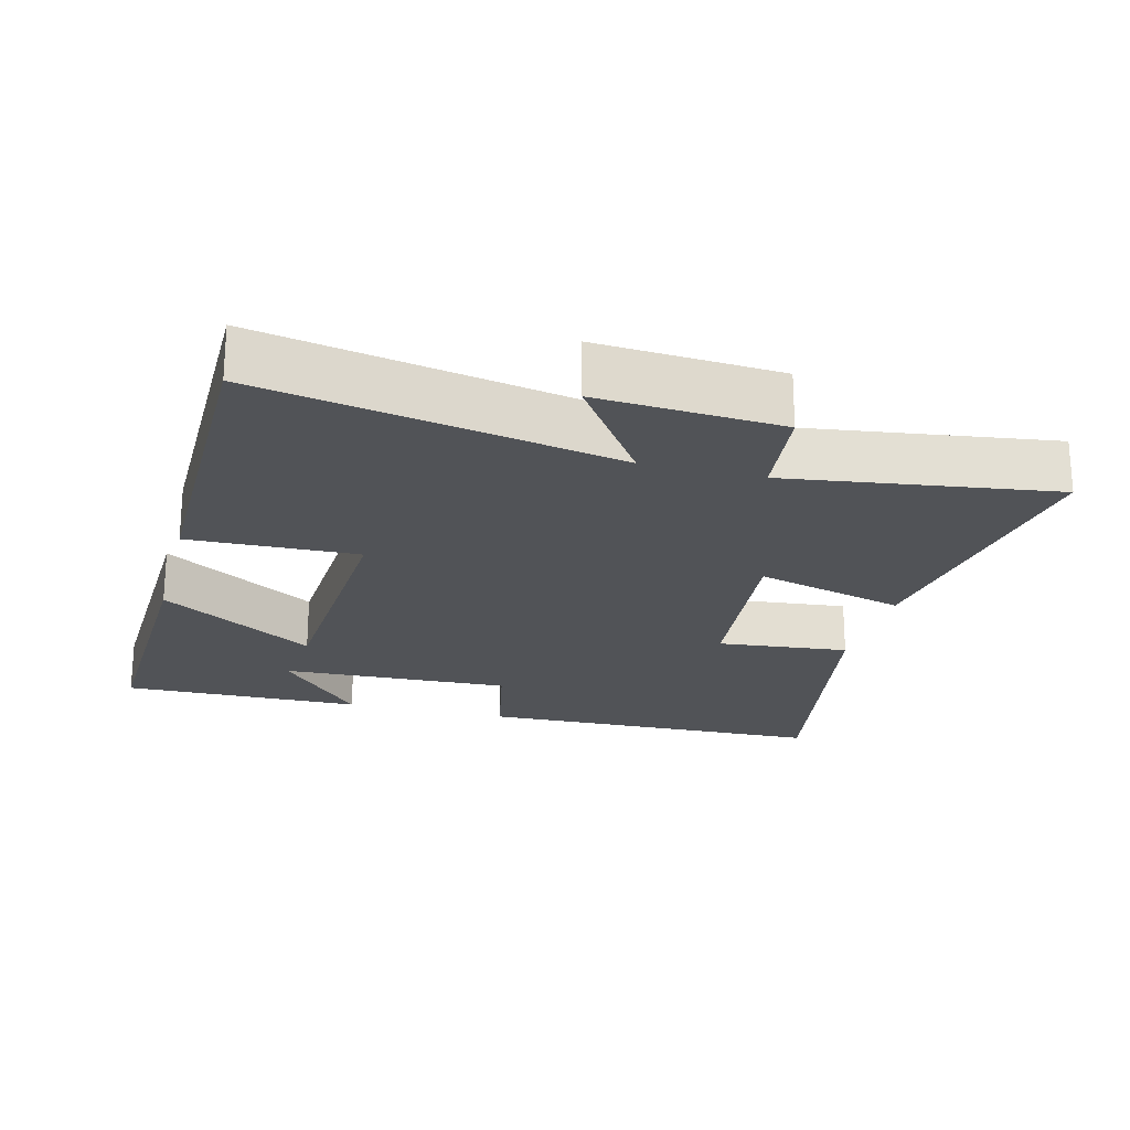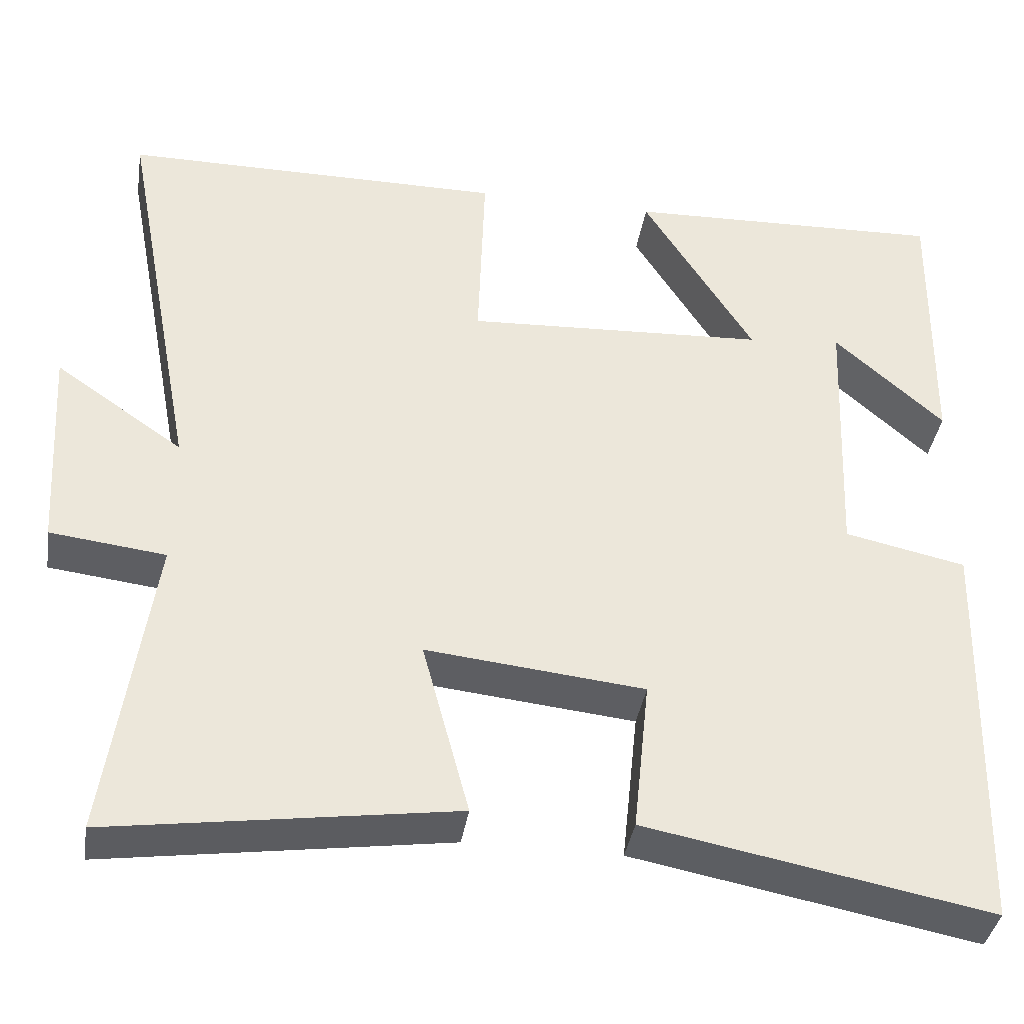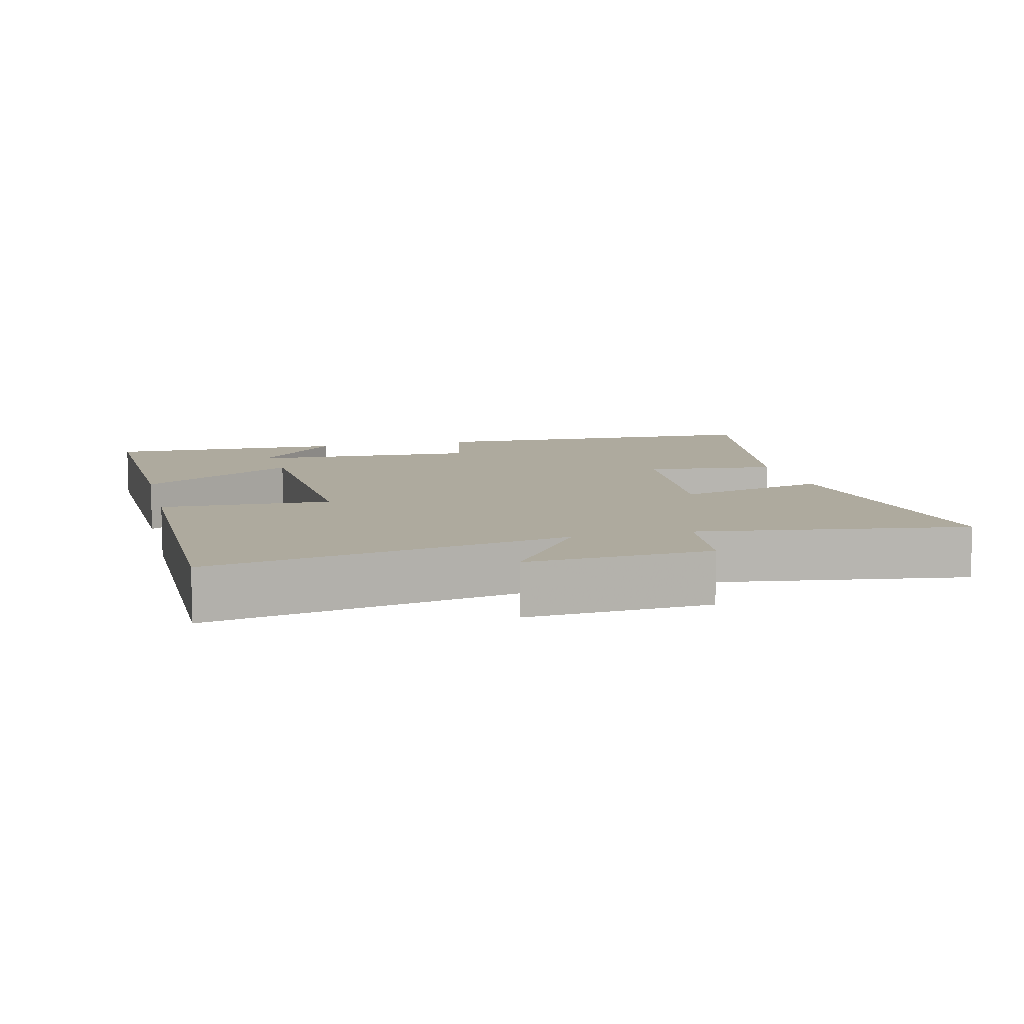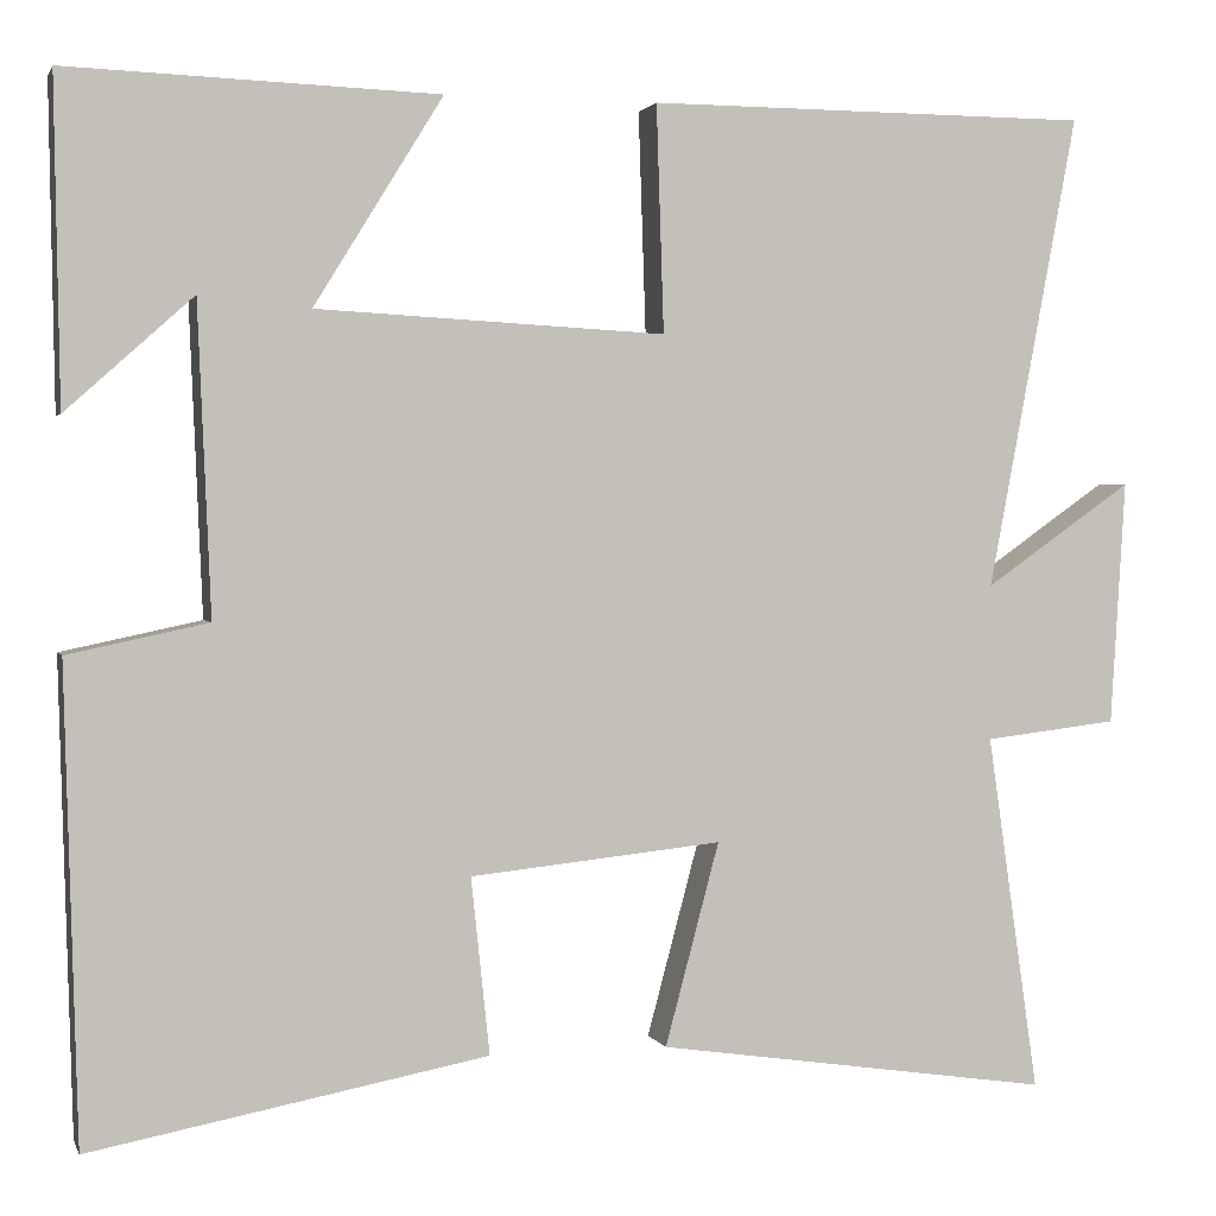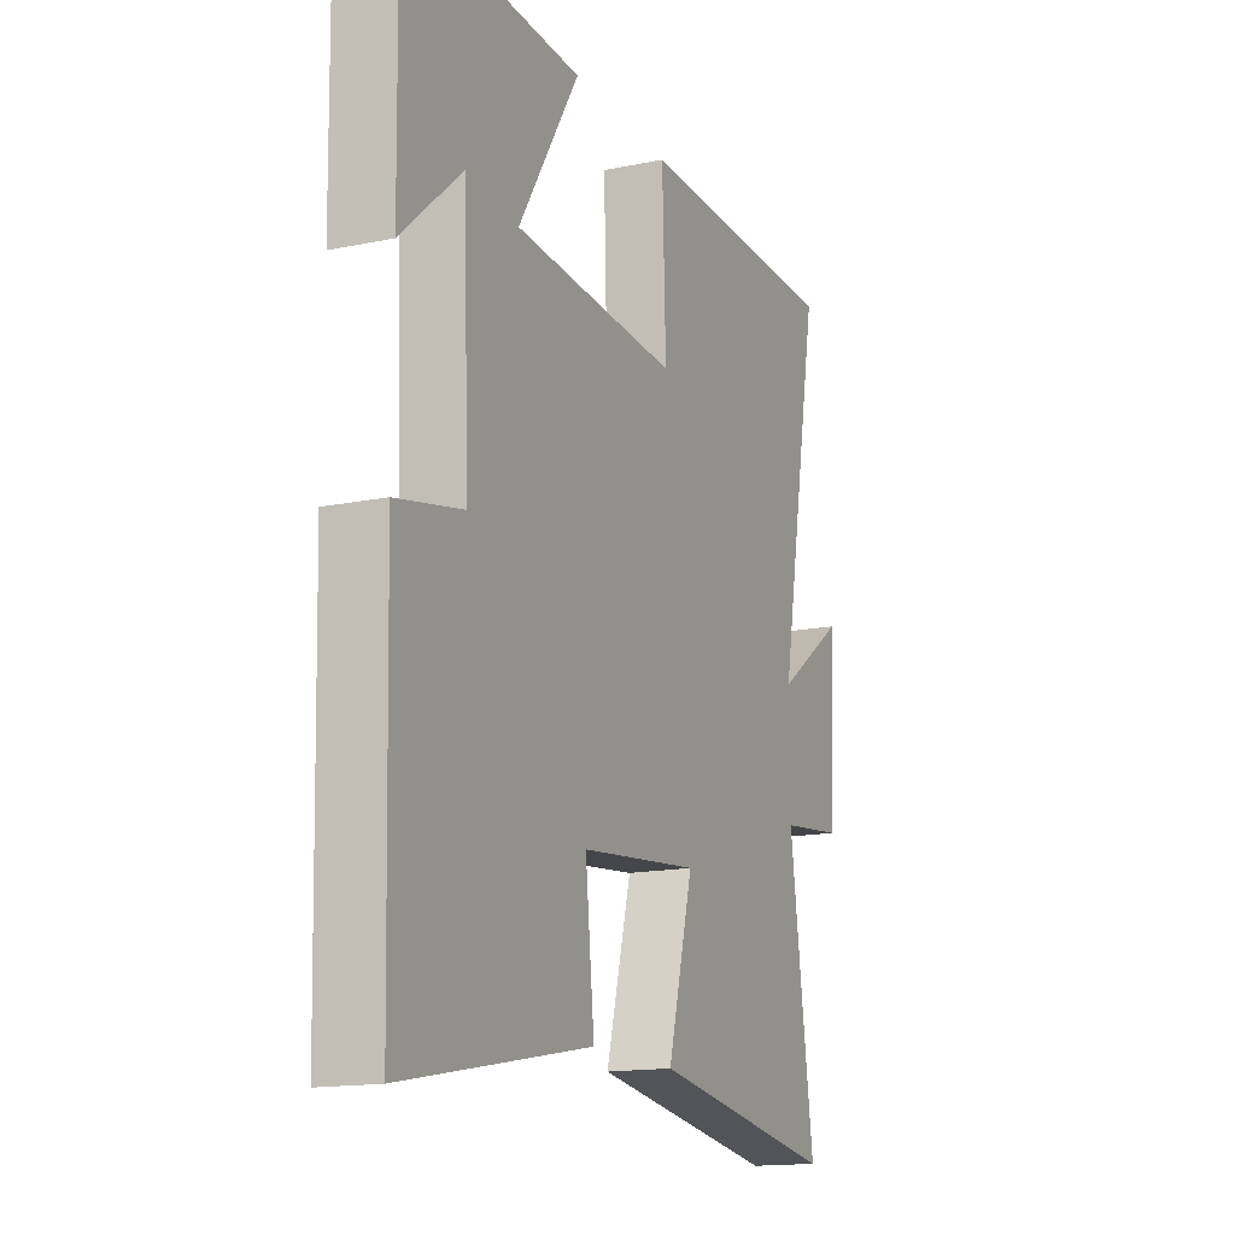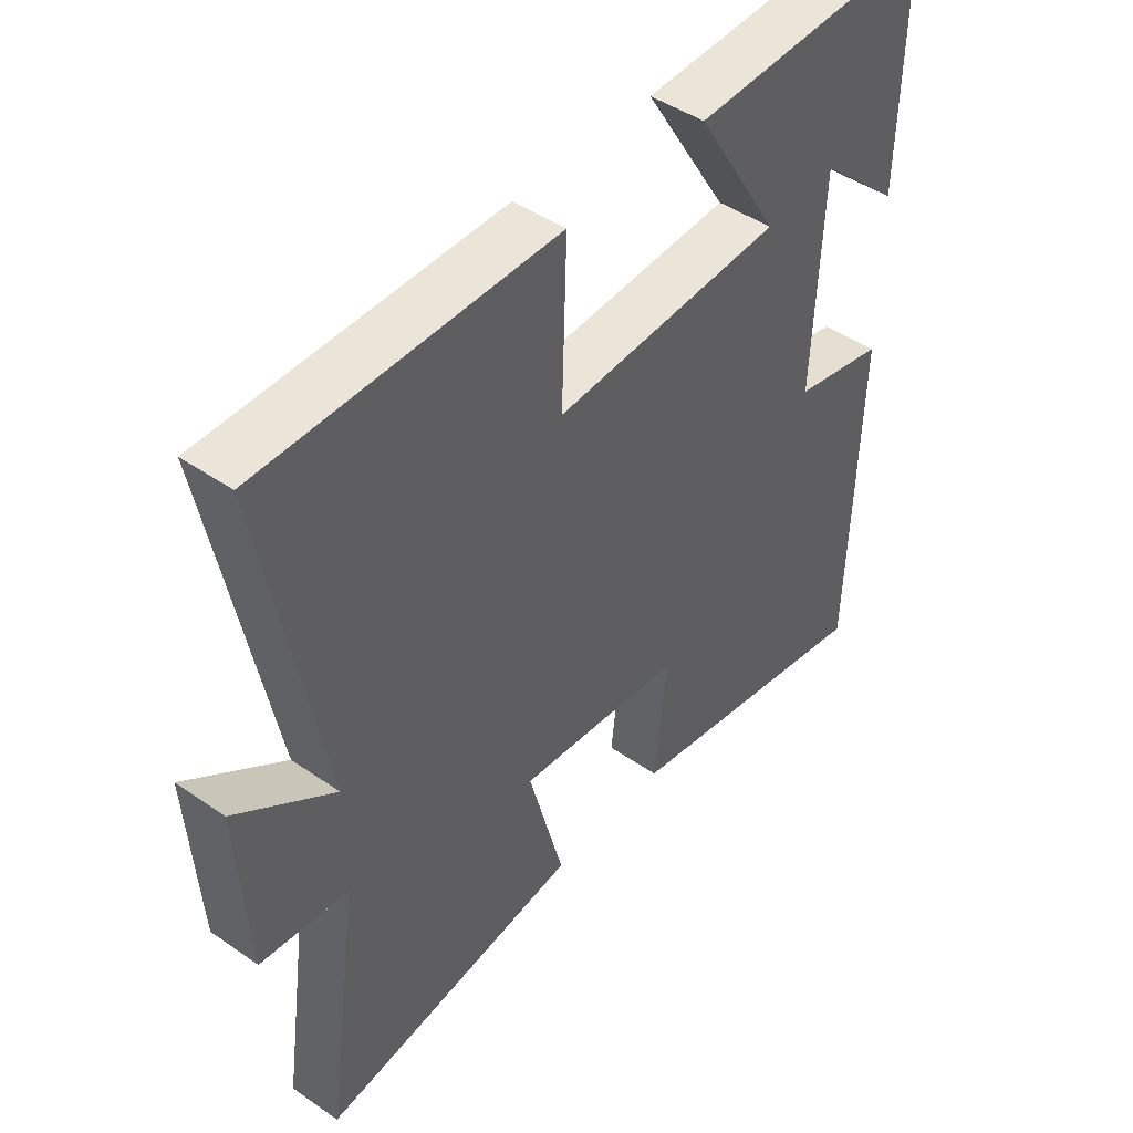
<metadata>
{"format":"obj","ext":"obj","renderer":"f3d","projection":"perspective","resolution":1024,"background":"white","views":[{"elev":-22.0,"azim":75.3,"up":"+Y"},{"elev":-38.5,"azim":171.0,"up":"+Z"},{"elev":9.3,"azim":76.2,"up":"+Y"},{"elev":1.8,"azim":-15.0,"up":"+Z"},{"elev":-15.5,"azim":-66.5,"up":"+Z"},{"elev":45.4,"azim":128.6,"up":"+Z"}]}
</metadata>
<code>
v 0.596 0.07 0.498
v 0.5 0.07 -0.011
v 0.659 0.07 0.1
v 0.643 0.07 -0.162
v 0.5 0.07 -0.179
v 0.555 0.07 -0.562
v 0.131 0.07 -0.5
v 0.189 0.07 -0.283
v -0.081 0.07 -0.311
v -0.061 0.07 -0.5
v -0.486 0.07 -0.58
v -0.5 0.07 -0.075
v -0.35 0.07 -0.043
v -0.364 0.07 0.289
v -0.5 0.07 0.167
v -0.506 0.07 0.514
v -0.108 0.07 0.5
v -0.246 0.07 0.277
v 0.128 0.07 0.257
v 0.12 0.07 0.5
v 0.596 0 0.498
v 0.5 0 -0.011
v 0.659 0 0.1
v 0.643 0 -0.162
v 0.5 0 -0.179
v 0.555 0 -0.562
v 0.131 0 -0.5
v 0.189 0 -0.283
v -0.081 0 -0.311
v -0.061 0 -0.5
v -0.486 0 -0.58
v -0.5 0 -0.075
v -0.35 0 -0.043
v -0.364 0 0.289
v -0.5 0 0.167
v -0.506 0 0.514
v -0.108 0 0.5
v -0.246 0 0.277
v 0.128 0 0.257
v 0.12 0 0.5
f 19 20 1 2
f 18 19 2
f 16 17 18
f 14 15 16
f 14 16 18
f 13 14 18 2
f 11 12 13
f 10 11 13
f 9 10 13
f 8 9 13 2
f 5 6 7 8
f 2 3 4 5
f 2 5 8
f 22 21 40 39
f 22 39 38
f 38 37 36
f 36 35 34
f 38 36 34
f 22 38 34 33
f 33 32 31
f 33 31 30
f 33 30 29
f 22 33 29 28
f 28 27 26 25
f 25 24 23 22
f 28 25 22
f 1 21 22 2
f 2 22 23 3
f 3 23 24 4
f 4 24 25 5
f 5 25 26 6
f 6 26 27 7
f 7 27 28 8
f 8 28 29 9
f 9 29 30 10
f 10 30 31 11
f 11 31 32 12
f 12 32 33 13
f 13 33 34 14
f 14 34 35 15
f 15 35 36 16
f 16 36 37 17
f 17 37 38 18
f 18 38 39 19
f 19 39 40 20
f 20 40 21 1

</code>
